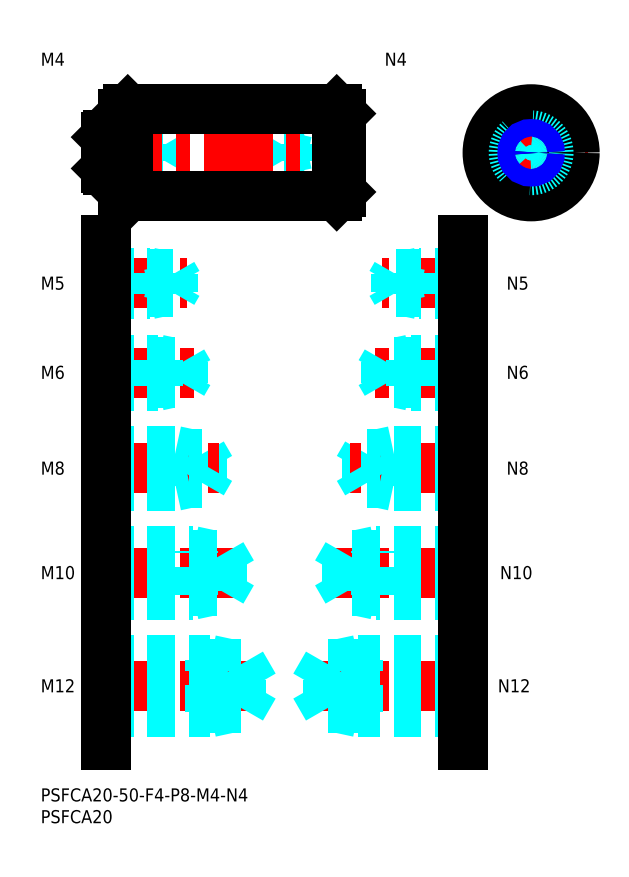
<metadata>
{"format":"dxf","ext":"dxf","renderer":"ezdxf+matplotlib","layout":"modelspace","background":"white","min_lineweight":24,"dpi":150}
</metadata>
<code>
0
SECTION
2
ENTITIES
0
INSERT
8
MSM_CONTINUOUS
2
*U4
10
0
20
0
30
0
0
INSERT
8
MSM_CONTINUOUS
2
*U5
10
0
20
0
30
0
0
LINE
8
MSM_CENTER
10
13
20
23.5
30
0
11
51
21
23.5
31
0
0
LINE
8
MSM_DASHED
10
46.08
20
18.45
30
0
11
46.08
21
28.55
31
0
0
LINE
8
MSM_DASHED
10
46.08
20
28.55
30
0
11
49
21
23.5
31
0
0
LINE
8
MSM_DASHED
10
39
20
17.5
30
0
11
39
21
29.5
31
0
0
LINE
8
MSM_DASHED
10
15
20
18.45
30
0
11
46.08
21
18.45
31
0
0
LINE
8
MSM_DASHED
10
15
20
17.5
30
0
11
39
21
17.5
31
0
0
LINE
8
MSM_DASHED
10
39
20
17.5
30
0
11
43.37
21
18.45
31
0
0
LINE
8
MSM_DASHED
10
46.08
20
18.45
30
0
11
49
21
23.5
31
0
0
LINE
8
MSM_DASHED
10
15
20
29.5
30
0
11
39
21
29.5
31
0
0
LINE
8
MSM_DASHED
10
15
20
28.55
30
0
11
46.08
21
28.55
31
0
0
LINE
8
MSM_DASHED
10
39
20
29.5
30
0
11
43.37
21
28.55
31
0
0
INSERT
8
MSM_CONTINUOUS
2
*U6
10
0
20
0
30
0
0
INSERT
8
MSM_CONTINUOUS
2
*U7
10
0
20
0
30
0
0
LINE
8
MSM_CENTER
10
13
20
49.5
30
0
11
46
21
49.5
31
0
0
LINE
8
MSM_DASHED
10
41.58
20
45.31
30
0
11
41.58
21
53.69
31
0
0
LINE
8
MSM_DASHED
10
41.58
20
53.69
30
0
11
44
21
49.5
31
0
0
LINE
8
MSM_DASHED
10
35
20
44.5
30
0
11
35
21
54.5
31
0
0
LINE
8
MSM_DASHED
10
15
20
45.31
30
0
11
41.58
21
45.31
31
0
0
LINE
8
MSM_DASHED
10
15
20
44.5
30
0
11
35
21
44.5
31
0
0
LINE
8
MSM_DASHED
10
35
20
44.5
30
0
11
38.75
21
45.31
31
0
0
LINE
8
MSM_DASHED
10
41.58
20
45.31
30
0
11
44
21
49.5
31
0
0
LINE
8
MSM_DASHED
10
15
20
54.5
30
0
11
35
21
54.5
31
0
0
LINE
8
MSM_DASHED
10
15
20
53.69
30
0
11
41.58
21
53.69
31
0
0
LINE
8
MSM_DASHED
10
35
20
54.5
30
0
11
38.75
21
53.69
31
0
0
INSERT
8
MSM_CONTINUOUS
2
*U8
10
0
20
0
30
0
0
LINE
8
MSM_DASHED
10
31
20
69.5
30
0
11
31
21
77.5
31
0
0
LINE
8
MSM_DASHED
10
37.08
20
70.18
30
0
11
37.08
21
76.82
31
0
0
LINE
8
MSM_DASHED
10
37.08
20
76.82
30
0
11
39
21
73.5
31
0
0
LINE
8
MSM_CENTER
10
13
20
73.5
30
0
11
41
21
73.5
31
0
0
LINE
8
MSM_DASHED
10
15
20
70.18
30
0
11
37.08
21
70.18
31
0
0
LINE
8
MSM_DASHED
10
15
20
69.5
30
0
11
31
21
69.5
31
0
0
LINE
8
MSM_DASHED
10
31
20
69.5
30
0
11
34.12
21
70.18
31
0
0
LINE
8
MSM_DASHED
10
37.08
20
70.18
30
0
11
39
21
73.5
31
0
0
LINE
8
MSM_DASHED
10
15
20
77.5
30
0
11
31
21
77.5
31
0
0
LINE
8
MSM_DASHED
10
15
20
76.82
30
0
11
37.08
21
76.82
31
0
0
LINE
8
MSM_DASHED
10
31
20
77.5
30
0
11
34.12
21
76.82
31
0
0
INSERT
8
MSM_CONTINUOUS
2
*U9
10
0
20
0
30
0
0
LINE
8
MSM_CENTER
10
13
20
95.5
30
0
11
36
21
95.5
31
0
0
LINE
8
MSM_DASHED
10
15
20
98.5
30
0
11
27
21
98.5
31
0
0
LINE
8
MSM_DASHED
10
15
20
97.96
30
0
11
32.58
21
97.96
31
0
0
LINE
8
MSM_DASHED
10
15
20
93.04
30
0
11
32.58
21
93.04
31
0
0
LINE
8
MSM_DASHED
10
15
20
92.5
30
0
11
27
21
92.5
31
0
0
LINE
8
MSM_DASHED
10
27
20
92.5
30
0
11
27
21
98.5
31
0
0
LINE
8
MSM_DASHED
10
32.58
20
93.04
30
0
11
32.58
21
97.96
31
0
0
LINE
8
MSM_DASHED
10
32.58
20
97.96
30
0
11
34
21
95.5
31
0
0
LINE
8
MSM_DASHED
10
32.58
20
93.04
30
0
11
34
21
95.5
31
0
0
LINE
8
MSM_DASHED
10
27
20
92.5
30
0
11
29.5
21
93.04
31
0
0
LINE
8
MSM_DASHED
10
27
20
98.5
30
0
11
29.5
21
97.96
31
0
0
INSERT
8
MSM_CONTINUOUS
2
*U10
10
0
20
0
30
0
0
LINE
8
MSM_CENTER
10
13
20
116
30
0
11
33.5
21
116
31
0
0
LINE
8
MSM_DASHED
10
15
20
118.5
30
0
11
25
21
118.5
31
0
0
LINE
8
MSM_DASHED
10
15
20
118.1
30
0
11
30.31
21
118.1
31
0
0
LINE
8
MSM_DASHED
10
15
20
113.9
30
0
11
30.31
21
113.9
31
0
0
LINE
8
MSM_DASHED
10
15
20
113.5
30
0
11
25
21
113.5
31
0
0
LINE
8
MSM_DASHED
10
30.31
20
113.9
30
0
11
30.31
21
118.1
31
0
0
LINE
8
MSM_DASHED
10
30.31
20
118.1
30
0
11
31.5
21
116
31
0
0
LINE
8
MSM_DASHED
10
25
20
113.5
30
0
11
25
21
118.5
31
0
0
LINE
8
MSM_DASHED
10
30.31
20
113.9
30
0
11
31.5
21
116
31
0
0
LINE
8
MSM_DASHED
10
25
20
113.5
30
0
11
27
21
113.9
31
0
0
LINE
8
MSM_DASHED
10
25
20
118.5
30
0
11
27
21
118.1
31
0
0
INSERT
8
MSM_CONTINUOUS
2
*U11
10
0
20
0
30
0
0
LINE
8
MSM_DASHED
10
15
20
148
30
0
11
23
21
148
31
0
0
LINE
8
MSM_DASHED
10
15
20
147.6
30
0
11
28.06
21
147.6
31
0
0
LINE
8
MSM_DASHED
10
15
20
144.4
30
0
11
28.06
21
144.4
31
0
0
LINE
8
MSM_DASHED
10
15
20
144
30
0
11
23
21
144
31
0
0
LINE
8
MSM_DASHED
10
28.06
20
144.4
30
0
11
28.06
21
147.6
31
0
0
LINE
8
MSM_DASHED
10
28.06
20
147.6
30
0
11
29
21
146
31
0
0
LINE
8
MSM_DASHED
10
23
20
144
30
0
11
23
21
148
31
0
0
LINE
8
MSM_DASHED
10
28.06
20
144.4
30
0
11
29
21
146
31
0
0
LINE
8
MSM_DASHED
10
23
20
144
30
0
11
24.75
21
144.4
31
0
0
LINE
8
MSM_DASHED
10
23
20
148
30
0
11
24.75
21
147.6
31
0
0
LINE
8
MSM_CONTINUOUS
10
15
20
126
30
0
11
15
21
10
31
0
0
LINE
8
MSM_CENTER
10
99
20
23.5
30
0
11
61
21
23.5
31
0
0
LINE
8
MSM_DASHED
10
65.92
20
18.45
30
0
11
65.92
21
28.55
31
0
0
LINE
8
MSM_DASHED
10
65.92
20
28.55
30
0
11
63
21
23.5
31
0
0
LINE
8
MSM_DASHED
10
73
20
17.5
30
0
11
73
21
29.5
31
0
0
LINE
8
MSM_DASHED
10
97
20
18.45
30
0
11
65.92
21
18.45
31
0
0
LINE
8
MSM_DASHED
10
97
20
17.5
30
0
11
73
21
17.5
31
0
0
LINE
8
MSM_DASHED
10
73
20
17.5
30
0
11
68.62
21
18.45
31
0
0
LINE
8
MSM_DASHED
10
65.92
20
18.45
30
0
11
63
21
23.5
31
0
0
LINE
8
MSM_DASHED
10
97
20
29.5
30
0
11
73
21
29.5
31
0
0
LINE
8
MSM_DASHED
10
97
20
28.55
30
0
11
65.92
21
28.55
31
0
0
LINE
8
MSM_DASHED
10
73
20
29.5
30
0
11
68.62
21
28.55
31
0
0
INSERT
8
MSM_CONTINUOUS
2
*U12
10
0
20
0
30
0
0
INSERT
8
MSM_CONTINUOUS
2
*U13
10
0
20
0
30
0
0
LINE
8
MSM_CENTER
10
99
20
49.5
30
0
11
66
21
49.5
31
0
0
LINE
8
MSM_DASHED
10
70.42
20
45.31
30
0
11
70.42
21
53.69
31
0
0
LINE
8
MSM_DASHED
10
70.42
20
53.69
30
0
11
68
21
49.5
31
0
0
LINE
8
MSM_DASHED
10
77
20
44.5
30
0
11
77
21
54.5
31
0
0
LINE
8
MSM_DASHED
10
97
20
45.31
30
0
11
70.42
21
45.31
31
0
0
LINE
8
MSM_DASHED
10
97
20
44.5
30
0
11
77
21
44.5
31
0
0
LINE
8
MSM_DASHED
10
77
20
44.5
30
0
11
73.25
21
45.31
31
0
0
LINE
8
MSM_DASHED
10
70.42
20
45.31
30
0
11
68
21
49.5
31
0
0
LINE
8
MSM_DASHED
10
97
20
54.5
30
0
11
77
21
54.5
31
0
0
LINE
8
MSM_DASHED
10
97
20
53.69
30
0
11
70.42
21
53.69
31
0
0
LINE
8
MSM_DASHED
10
77
20
54.5
30
0
11
73.25
21
53.69
31
0
0
INSERT
8
MSM_CONTINUOUS
2
*U14
10
0
20
0
30
0
0
LINE
8
MSM_DASHED
10
81
20
69.5
30
0
11
81
21
77.5
31
0
0
LINE
8
MSM_DASHED
10
74.92
20
70.18
30
0
11
74.92
21
76.82
31
0
0
LINE
8
MSM_DASHED
10
74.92
20
76.82
30
0
11
73
21
73.5
31
0
0
LINE
8
MSM_CENTER
10
99
20
73.5
30
0
11
71
21
73.5
31
0
0
LINE
8
MSM_DASHED
10
97
20
70.18
30
0
11
74.92
21
70.18
31
0
0
LINE
8
MSM_DASHED
10
97
20
69.5
30
0
11
81
21
69.5
31
0
0
LINE
8
MSM_DASHED
10
81
20
69.5
30
0
11
77.88
21
70.18
31
0
0
LINE
8
MSM_DASHED
10
74.92
20
70.18
30
0
11
73
21
73.5
31
0
0
LINE
8
MSM_DASHED
10
97
20
77.5
30
0
11
81
21
77.5
31
0
0
LINE
8
MSM_DASHED
10
97
20
76.82
30
0
11
74.92
21
76.82
31
0
0
LINE
8
MSM_DASHED
10
81
20
77.5
30
0
11
77.88
21
76.82
31
0
0
INSERT
8
MSM_CONTINUOUS
2
*U15
10
0
20
0
30
0
0
LINE
8
MSM_CENTER
10
99
20
95.5
30
0
11
76
21
95.5
31
0
0
LINE
8
MSM_DASHED
10
97
20
98.5
30
0
11
85
21
98.5
31
0
0
LINE
8
MSM_DASHED
10
97
20
97.96
30
0
11
79.42
21
97.96
31
0
0
LINE
8
MSM_DASHED
10
97
20
93.04
30
0
11
79.42
21
93.04
31
0
0
LINE
8
MSM_DASHED
10
97
20
92.5
30
0
11
85
21
92.5
31
0
0
LINE
8
MSM_DASHED
10
85
20
92.5
30
0
11
85
21
98.5
31
0
0
LINE
8
MSM_DASHED
10
79.42
20
93.04
30
0
11
79.42
21
97.96
31
0
0
LINE
8
MSM_DASHED
10
79.42
20
97.96
30
0
11
78
21
95.5
31
0
0
LINE
8
MSM_DASHED
10
79.42
20
93.04
30
0
11
78
21
95.5
31
0
0
LINE
8
MSM_DASHED
10
85
20
92.5
30
0
11
82.5
21
93.04
31
0
0
LINE
8
MSM_DASHED
10
85
20
98.5
30
0
11
82.5
21
97.96
31
0
0
INSERT
8
MSM_CONTINUOUS
2
*U16
10
0
20
0
30
0
0
LINE
8
MSM_CENTER
10
99
20
116
30
0
11
78.5
21
116
31
0
0
LINE
8
MSM_DASHED
10
97
20
118.5
30
0
11
87
21
118.5
31
0
0
LINE
8
MSM_DASHED
10
97
20
118.1
30
0
11
81.69
21
118.1
31
0
0
LINE
8
MSM_DASHED
10
97
20
113.9
30
0
11
81.69
21
113.9
31
0
0
LINE
8
MSM_DASHED
10
97
20
113.5
30
0
11
87
21
113.5
31
0
0
LINE
8
MSM_DASHED
10
81.69
20
113.9
30
0
11
81.69
21
118.1
31
0
0
LINE
8
MSM_DASHED
10
81.69
20
118.1
30
0
11
80.5
21
116
31
0
0
LINE
8
MSM_DASHED
10
87
20
113.5
30
0
11
87
21
118.5
31
0
0
LINE
8
MSM_DASHED
10
81.69
20
113.9
30
0
11
80.5
21
116
31
0
0
LINE
8
MSM_DASHED
10
87
20
113.5
30
0
11
85
21
113.9
31
0
0
LINE
8
MSM_DASHED
10
87
20
118.5
30
0
11
85
21
118.1
31
0
0
LINE
8
MSM_DASHED
10
69
20
148
30
0
11
61
21
148
31
0
0
LINE
8
MSM_DASHED
10
69
20
147.6
30
0
11
55.94
21
147.6
31
0
0
LINE
8
MSM_DASHED
10
69
20
144.4
30
0
11
55.94
21
144.4
31
0
0
LINE
8
MSM_DASHED
10
69
20
144
30
0
11
61
21
144
31
0
0
LINE
8
MSM_DASHED
10
55.94
20
144.4
30
0
11
55.94
21
147.6
31
0
0
LINE
8
MSM_DASHED
10
55.94
20
147.6
30
0
11
55
21
146
31
0
0
LINE
8
MSM_DASHED
10
61
20
144
30
0
11
61
21
148
31
0
0
LINE
8
MSM_DASHED
10
55.94
20
144.4
30
0
11
55
21
146
31
0
0
LINE
8
MSM_DASHED
10
61
20
144
30
0
11
59.25
21
144.4
31
0
0
LINE
8
MSM_DASHED
10
61
20
148
30
0
11
59.25
21
147.6
31
0
0
LINE
8
MSM_CONTINUOUS
10
97
20
126
30
0
11
97
21
10
31
0
0
LINE
8
MSM_CENTER
10
12
20
146
30
0
11
72
21
146
31
0
0
LINE
8
MSM_CONTINUOUS
10
19
20
155
30
0
11
19
21
137
31
0
0
LINE
8
MSM_CENTER
10
112.7
20
133
30
0
11
112.7
21
159
31
0
0
LINE
8
MSM_CENTER
10
99.66
20
146
30
0
11
125.7
21
146
31
0
0
LINE
8
MSM_CONTINUOUS
10
69
20
155
30
0
11
69
21
137
31
0
0
LINE
8
MSM_CONTINUOUS
10
20
20
156
30
0
11
68
21
156
31
0
0
LINE
8
MSM_CONTINUOUS
10
20
20
136
30
0
11
68
21
136
31
0
0
LINE
8
MSM_CONTINUOUS
10
68
20
156
30
0
11
69
21
155
31
0
0
LINE
8
MSM_CONTINUOUS
10
68
20
136
30
0
11
69
21
137
31
0
0
LINE
8
MSM_CONTINUOUS
10
19
20
155
30
0
11
20
21
156
31
0
0
LINE
8
MSM_CONTINUOUS
10
20
20
136
30
0
11
19
21
137
31
0
0
LINE
8
MSM_CONTINUOUS
10
18.6
20
150
30
0
11
15.4
21
150
31
0
0
LINE
8
MSM_CONTINUOUS
10
18.6
20
142
30
0
11
15.4
21
142
31
0
0
LINE
8
MSM_CONTINUOUS
10
15.4
20
150
30
0
11
15
21
149.6
31
0
0
LINE
8
MSM_CONTINUOUS
10
15.4
20
142
30
0
11
15
21
142.4
31
0
0
ARC
8
MSM_CONTINUOUS
10
18.6
20
150.4
30
0
40
0.4
50
270
51
0
0
ARC
8
MSM_CONTINUOUS
10
18.6
20
141.6
30
0
40
0.4
50
0
51
90
0
LINE
8
MSM_CONTINUOUS
10
15.4
20
150
30
0
11
15.4
21
142
31
0
0
LINE
8
MSM_CONTINUOUS
10
20
20
156
30
0
11
20
21
136
31
0
0
LINE
8
MSM_CONTINUOUS
10
68
20
156
30
0
11
68
21
136
31
0
0
CIRCLE
8
MSM_CONTINUOUS
10
112.7
20
146
30
0
40
10
0
CIRCLE
8
MSM_DASHED
10
112.7
20
146
30
0
40
4
0
LINE
8
MSM_CONTINUOUS
10
15
20
142.4
30
0
11
15
21
149.6
31
0
0
INSERT
8
MSM_CONTINUOUS
2
*U17
10
0
20
0
30
0
0
CIRCLE
8
MSM_CONTINUOUS
10
112.7
20
146
30
0
40
1.621
0
CIRCLE
8
MSM_NARROW
10
112.7
20
146
30
0
40
2
0
ENDSEC
0
EOF

</code>
